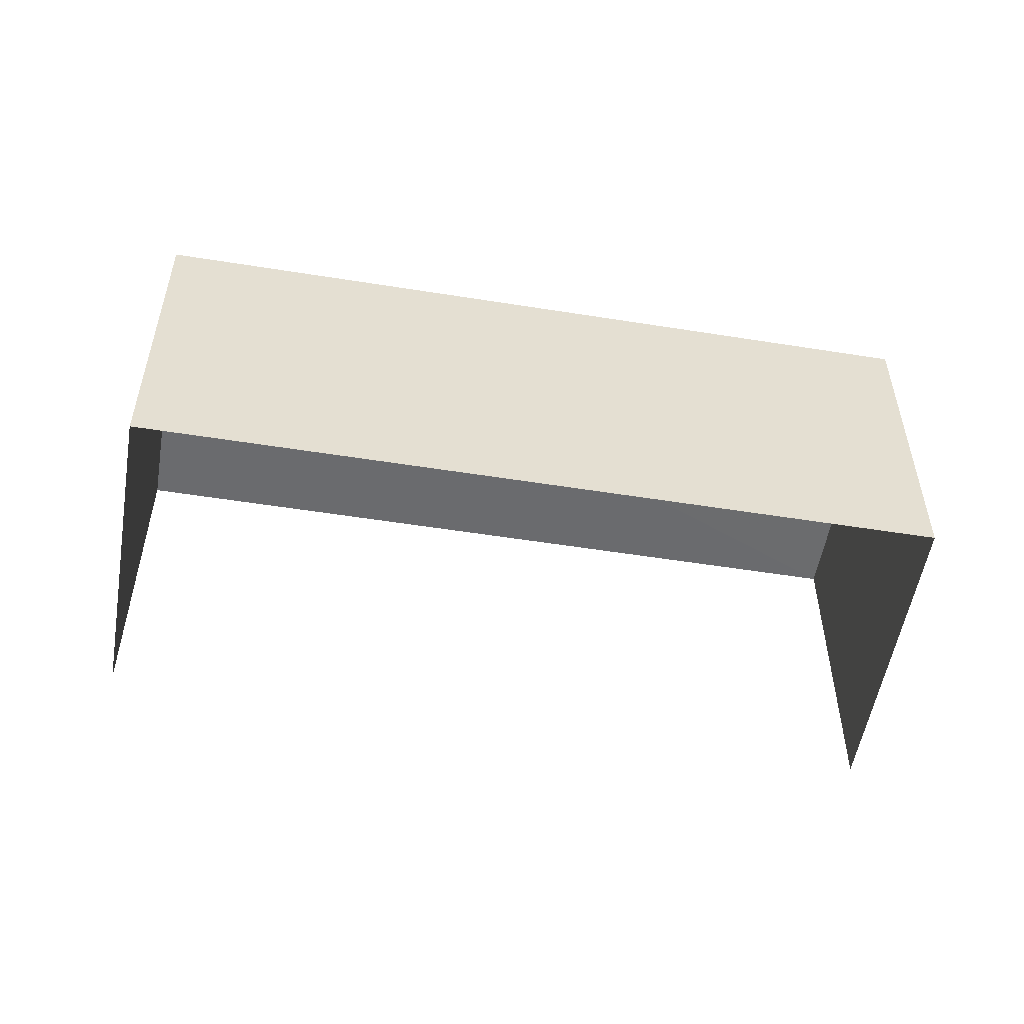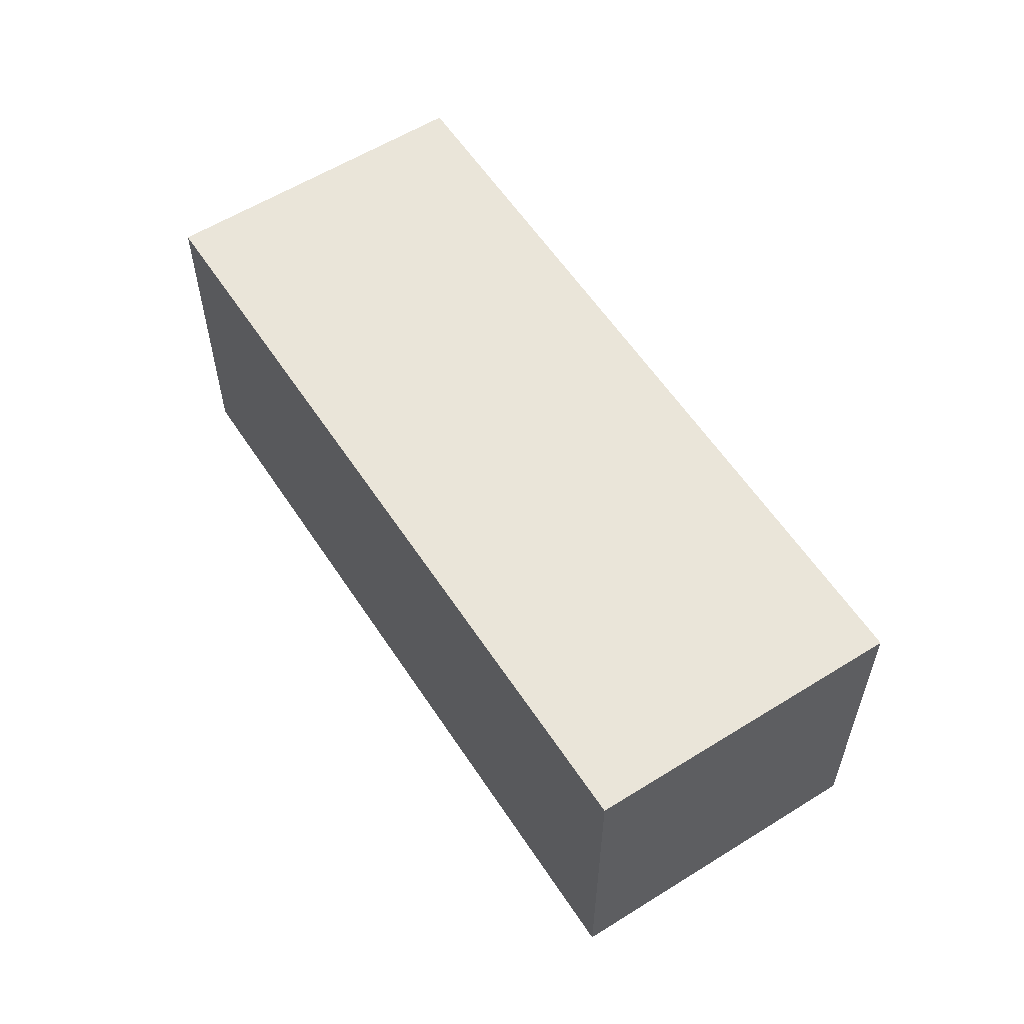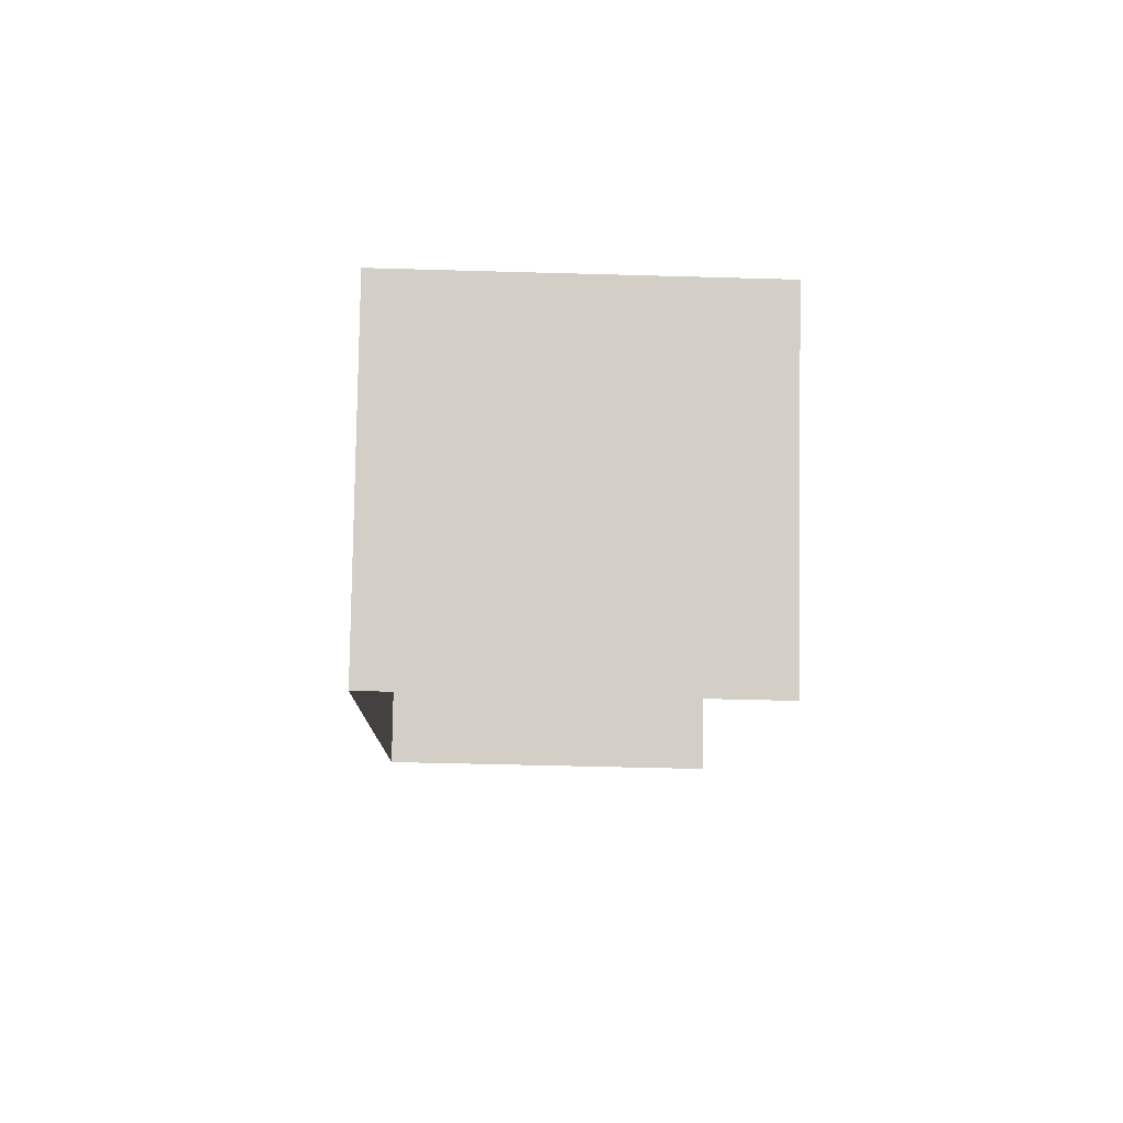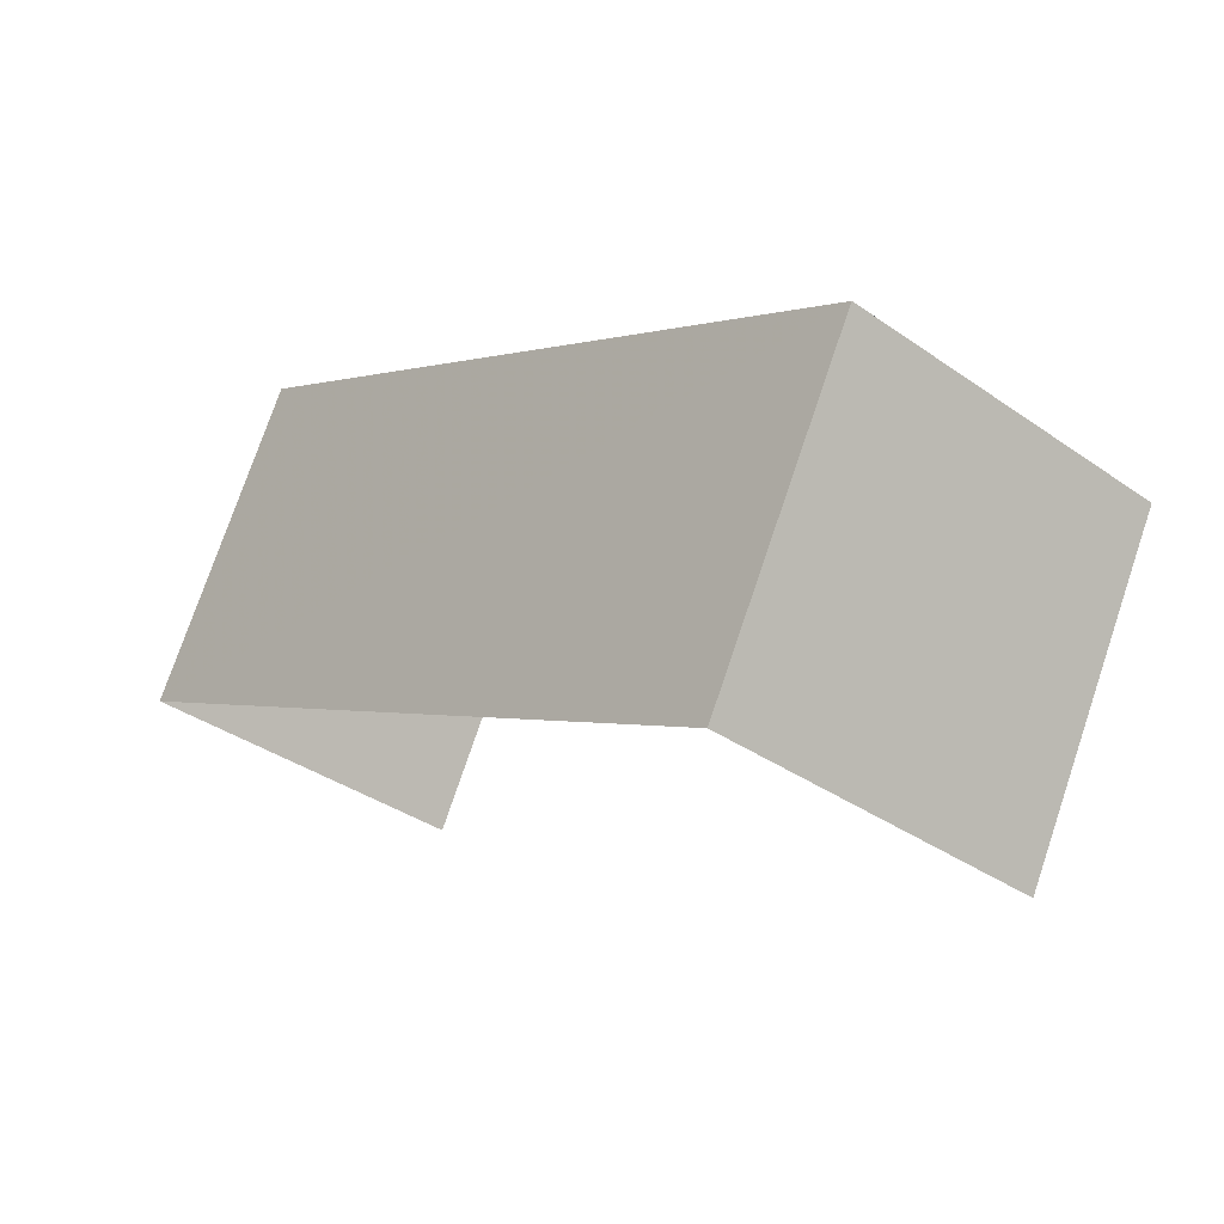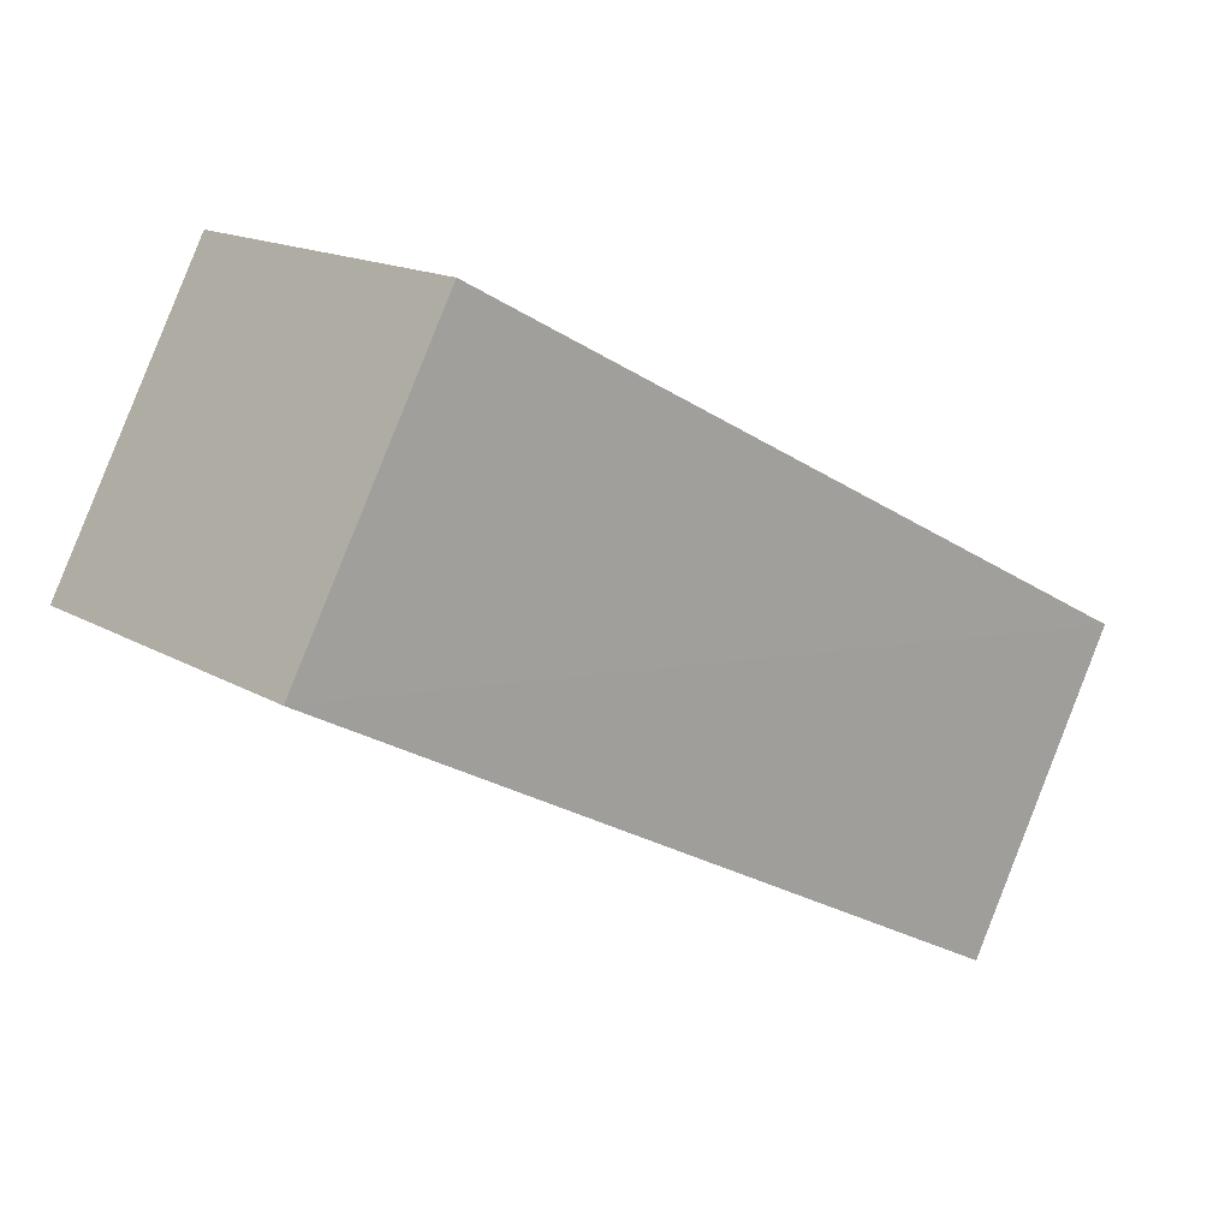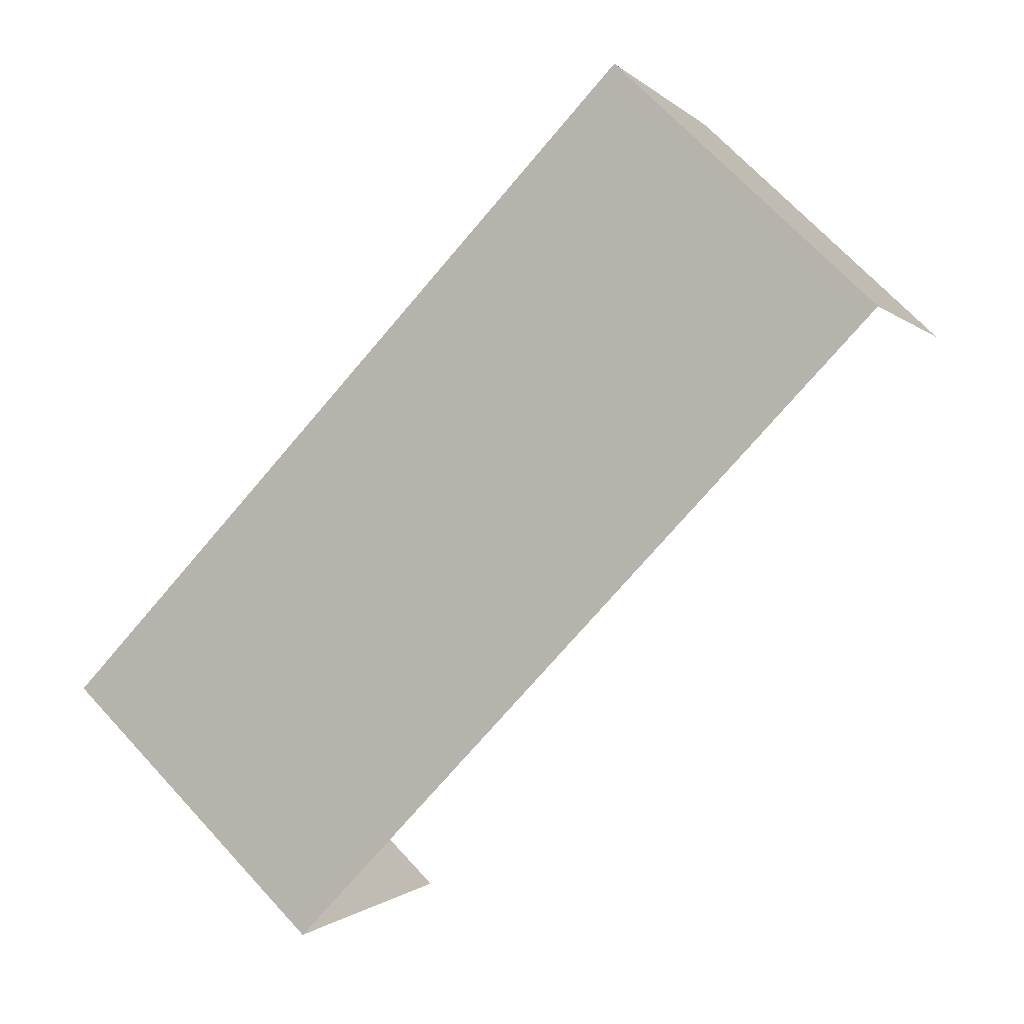
<metadata>
{"format":"obj","ext":"obj","renderer":"f3d","projection":"perspective","resolution":1024,"background":"white","views":[{"elev":-53.5,"azim":142.1,"up":"+Z"},{"elev":58.2,"azim":-151.1,"up":"+Z"},{"elev":-36.6,"azim":88.0,"up":"+Y"},{"elev":-36.5,"azim":47.6,"up":"+Y"},{"elev":15.7,"azim":-39.6,"up":"+Y"},{"elev":69.5,"azim":137.1,"up":"+Y"}]}
</metadata>
<code>
v -2.233e+05 -1.282e+05 15.52
v -2.233e+05 -1.282e+05 15.52
v -2.233e+05 -1.282e+05 15.52
v -2.233e+05 -1.282e+05 15.52
v -2.233e+05 -1.282e+05 17.98
v -2.233e+05 -1.282e+05 17.98
v -2.233e+05 -1.282e+05 17.98
v -2.233e+05 -1.282e+05 17.98
f 1 2 3
f 4 1 3
f 6 1 4
f 6 5 1
f 5 6 7
f 8 5 7
f 5 2 1
f 5 8 2
f 8 3 2
f 8 7 3
f 7 4 3
f 7 6 4

</code>
